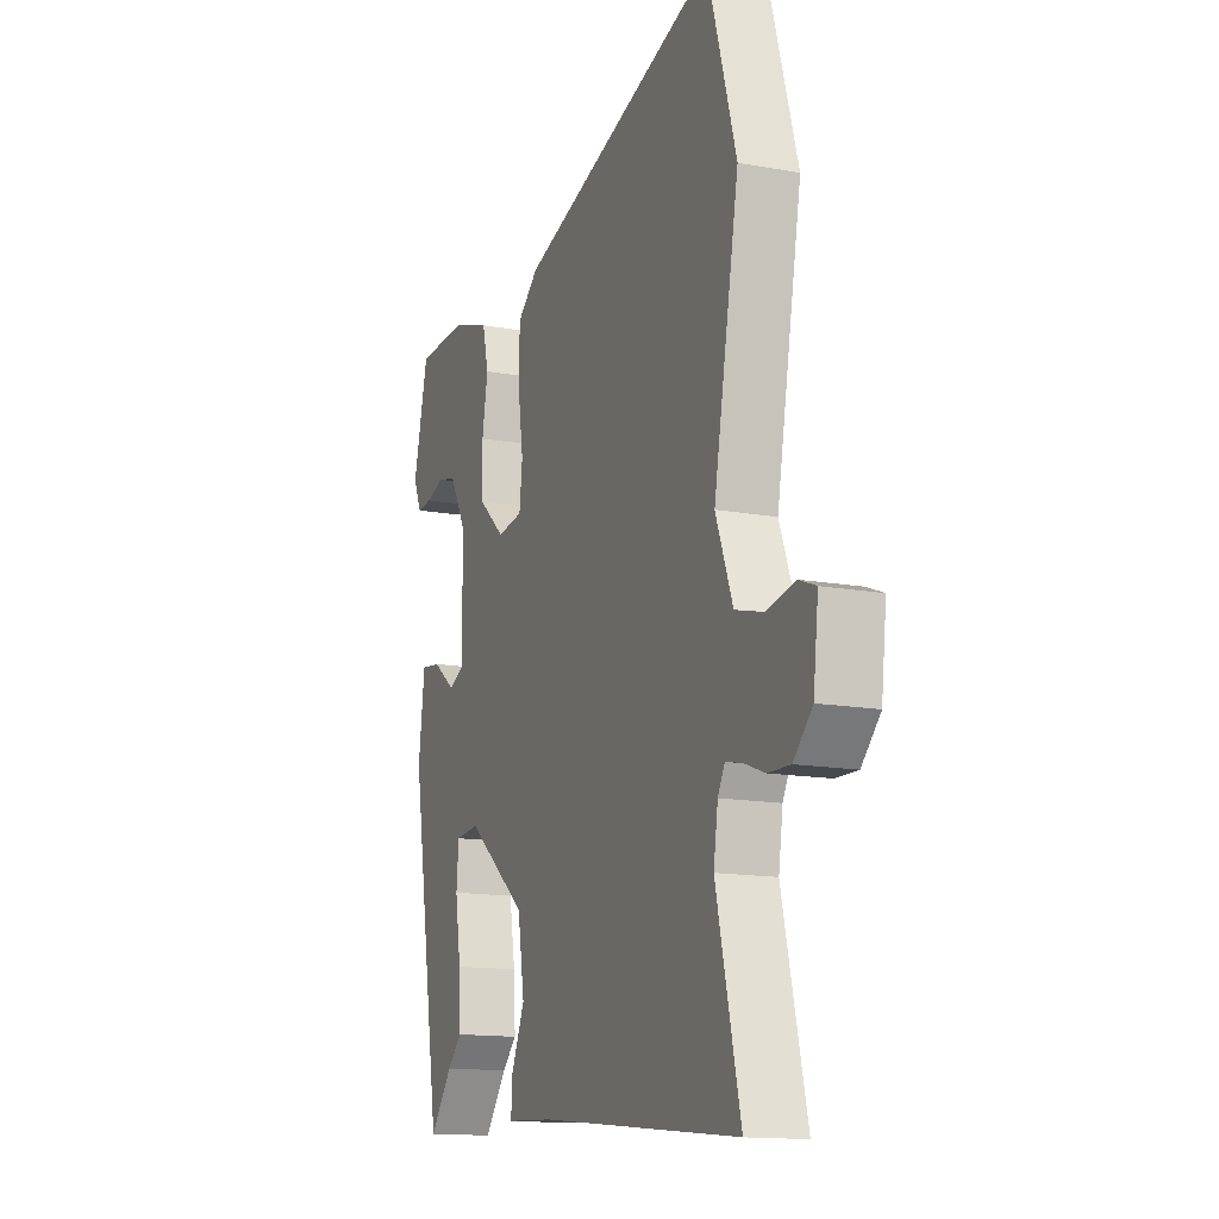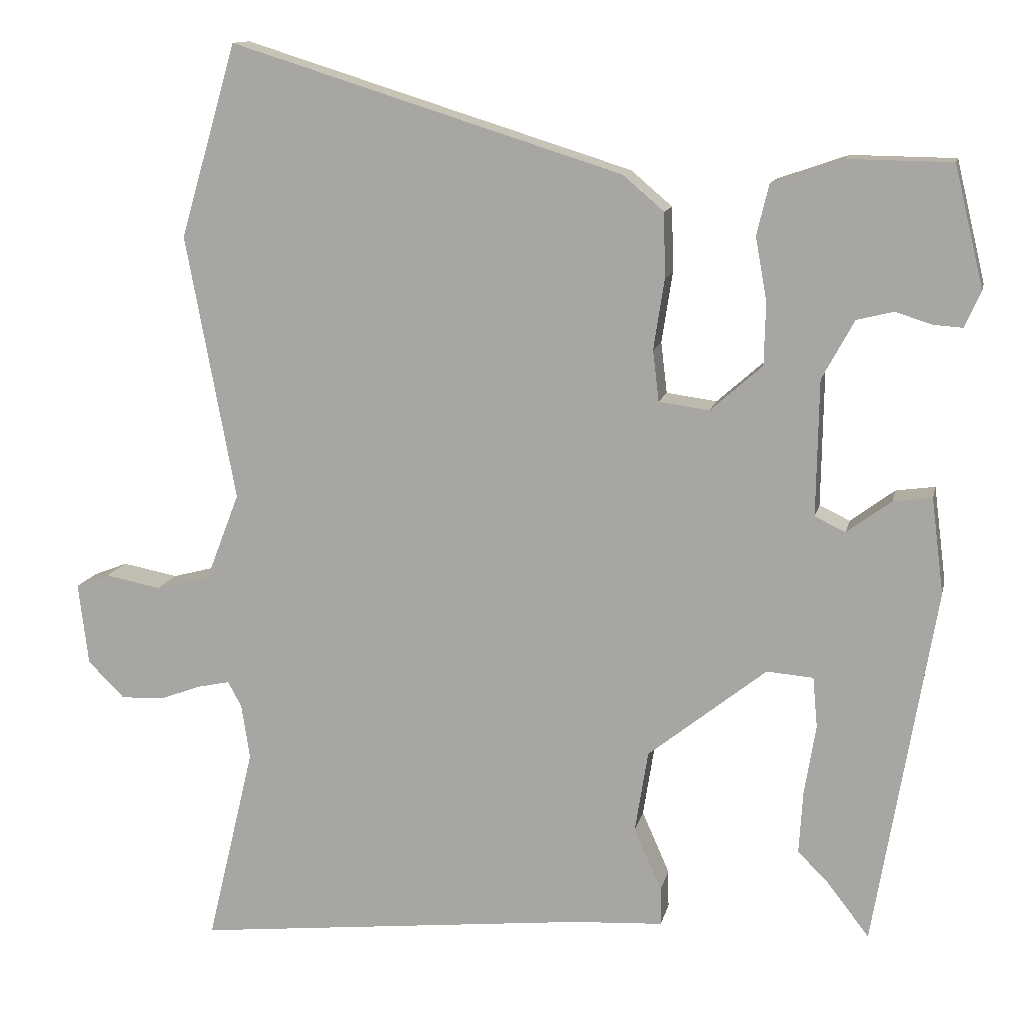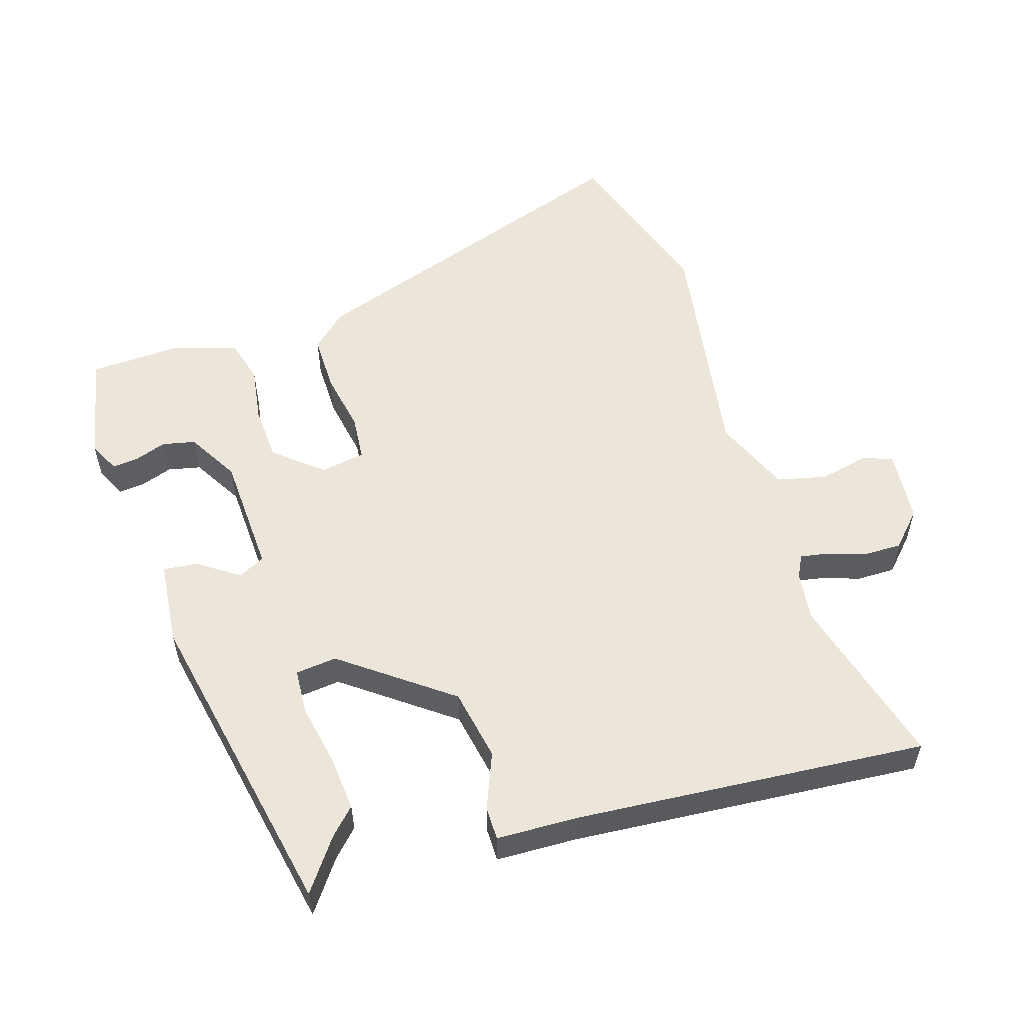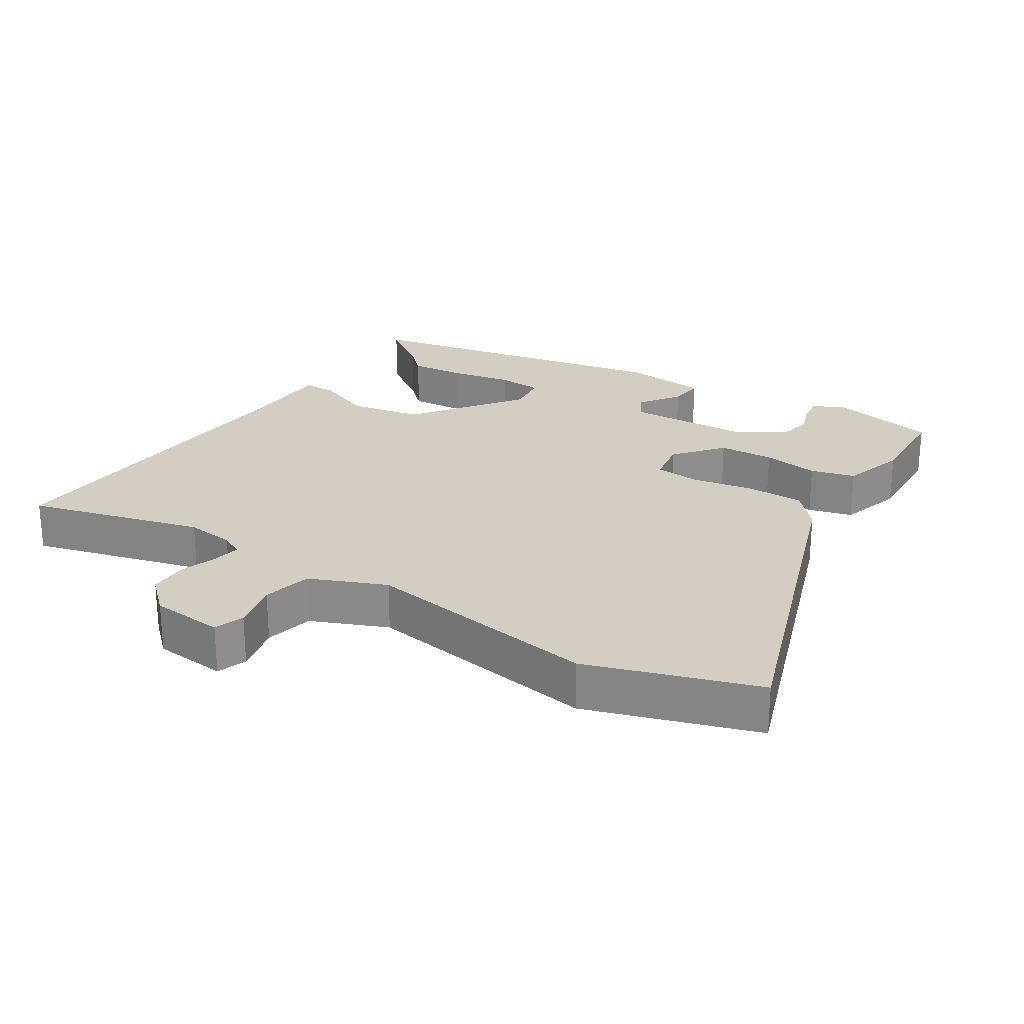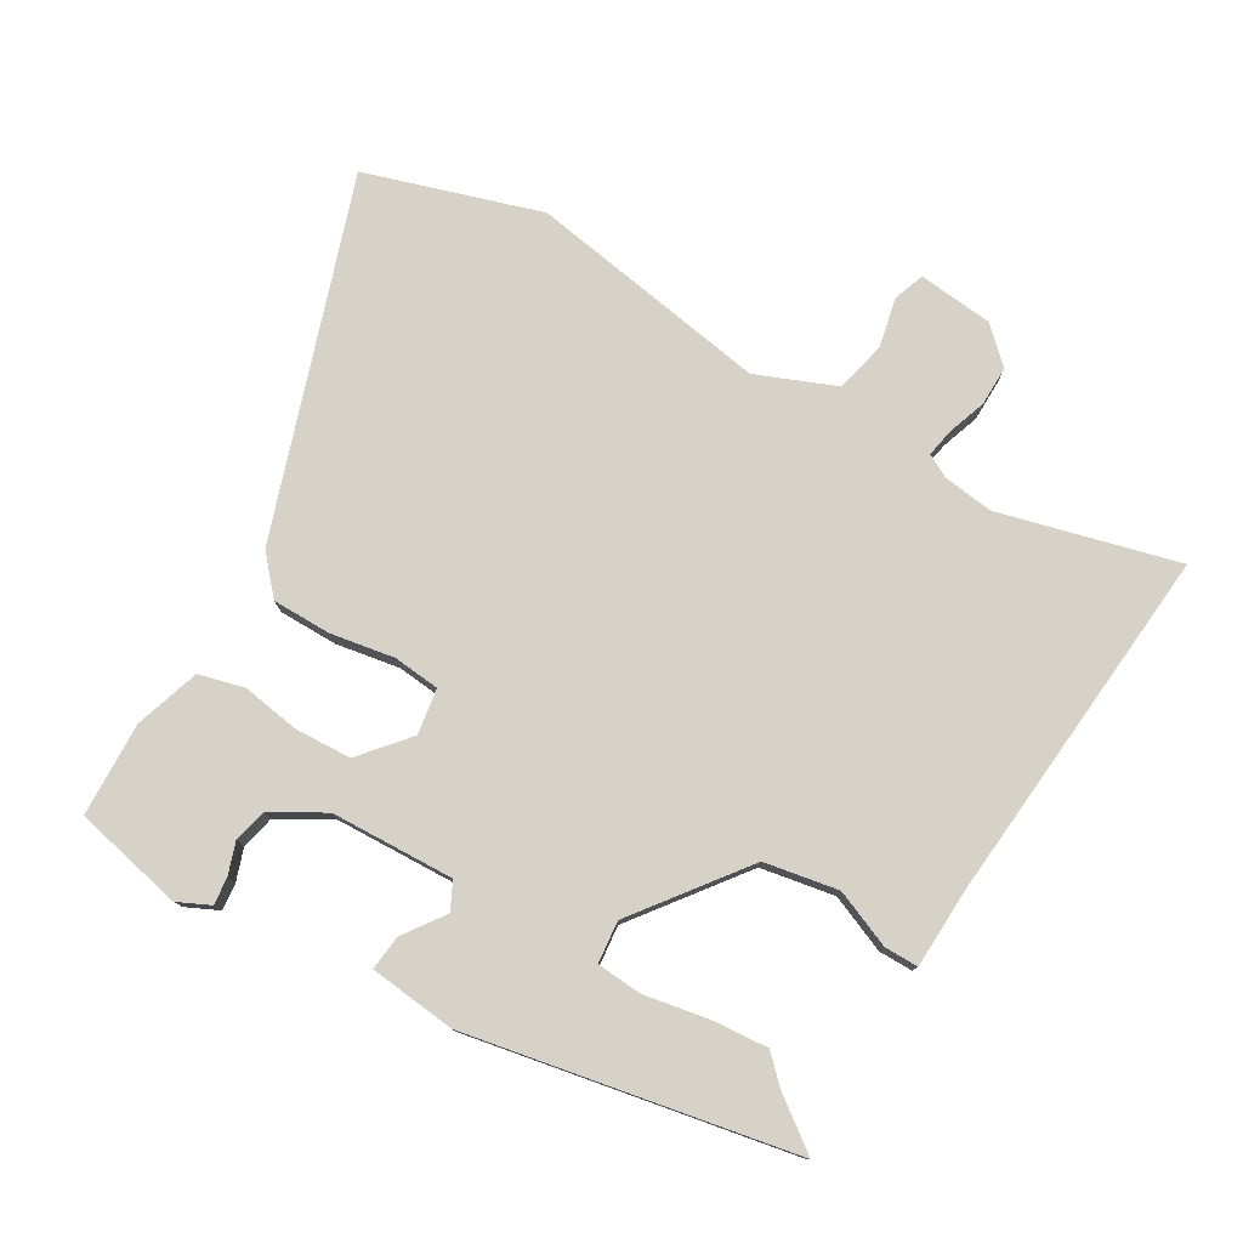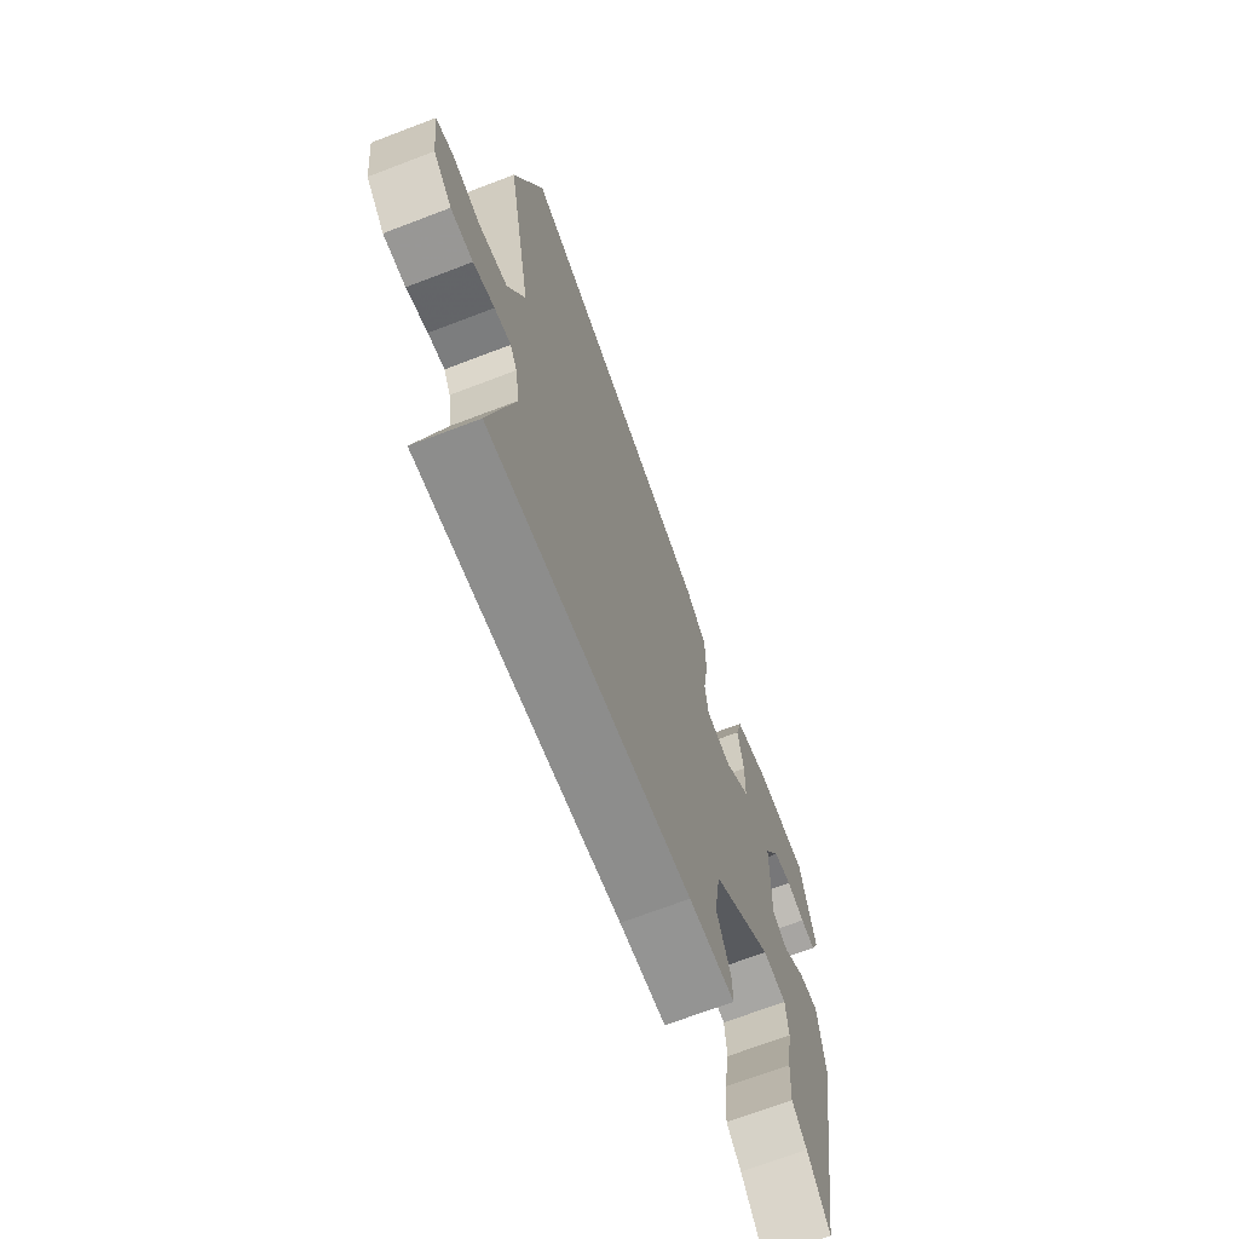
<metadata>
{"format":"obj","ext":"obj","renderer":"f3d","projection":"perspective","resolution":1024,"background":"white","views":[{"elev":-14.3,"azim":-111.8,"up":"+Z"},{"elev":12.3,"azim":12.0,"up":"+Z"},{"elev":55.3,"azim":161.0,"up":"+Y"},{"elev":25.0,"azim":-59.3,"up":"+Y"},{"elev":78.1,"azim":119.3,"up":"+Y"},{"elev":-70.0,"azim":-69.1,"up":"+Z"}]}
</metadata>
<code>
v -0.535 0.07 0.381
v -0.461 0.07 0.634
v 0.052 0.07 0.473
v 0.106 0.07 0.427
v 0.108 0.07 0.342
v 0.094 0.07 0.25
v 0.102 0.07 0.183
v 0.168 0.07 0.174
v 0.236 0.07 0.234
v 0.238 0.07 0.316
v 0.223 0.07 0.399
v 0.239 0.07 0.465
v 0.332 0.07 0.497
v 0.468 0.07 0.495
v 0.506 0.07 0.337
v 0.485 0.07 0.29
v 0.446 0.07 0.293
v 0.399 0.07 0.308
v 0.351 0.07 0.296
v 0.309 0.07 0.219
v 0.306 0.07 0.041
v 0.346 0.07 0.022
v 0.404 0.07 0.065
v 0.455 0.07 0.072
v 0.471 0.07 -0.053
v 0.391 0.07 -0.525
v 0.334 0.07 -0.451
v 0.296 0.07 -0.414
v 0.301 0.07 -0.332
v 0.316 0.07 -0.24
v 0.31 0.07 -0.174
v 0.249 0.07 -0.169
v 0.094 0.07 -0.292
v 0.077 0.07 -0.399
v 0.113 0.07 -0.481
v 0.114 0.07 -0.53
v -0.005 0.07 -0.537
v -0.522 0.07 -0.592
v -0.46 0.07 -0.333
v -0.471 0.07 -0.261
v -0.489 0.07 -0.228
v -0.531 0.07 -0.237
v -0.585 0.07 -0.257
v -0.642 0.07 -0.259
v -0.69 0.07 -0.211
v -0.703 0.07 -0.103
v -0.659 0.07 -0.086
v -0.586 0.07 -0.1
v -0.514 0.07 -0.081
v -0.47 0.07 0.033
v -0.535 0 0.381
v -0.461 0 0.634
v 0.052 0 0.473
v 0.106 0 0.427
v 0.108 0 0.342
v 0.094 0 0.25
v 0.102 0 0.183
v 0.168 0 0.174
v 0.236 0 0.234
v 0.238 0 0.316
v 0.223 0 0.399
v 0.239 0 0.465
v 0.332 0 0.497
v 0.468 0 0.495
v 0.506 0 0.337
v 0.485 0 0.29
v 0.446 0 0.293
v 0.399 0 0.308
v 0.351 0 0.296
v 0.309 0 0.219
v 0.306 0 0.041
v 0.346 0 0.022
v 0.404 0 0.065
v 0.455 0 0.072
v 0.471 0 -0.053
v 0.391 0 -0.525
v 0.334 0 -0.451
v 0.296 0 -0.414
v 0.301 0 -0.332
v 0.316 0 -0.24
v 0.31 0 -0.174
v 0.249 0 -0.169
v 0.094 0 -0.292
v 0.077 0 -0.399
v 0.113 0 -0.481
v 0.114 0 -0.53
v -0.005 0 -0.537
v -0.522 0 -0.592
v -0.46 0 -0.333
v -0.471 0 -0.261
v -0.489 0 -0.228
v -0.531 0 -0.237
v -0.585 0 -0.257
v -0.642 0 -0.259
v -0.69 0 -0.211
v -0.703 0 -0.103
v -0.659 0 -0.086
v -0.586 0 -0.1
v -0.514 0 -0.081
v -0.47 0 0.033
f 45 46 47 48
f 45 48 49
f 42 43 44 45
f 41 42 45 49
f 40 41 49 50
f 37 38 39
f 37 39 40 50
f 34 35 36 37
f 33 34 37 50
f 27 28 29 30
f 25 26 27 30
f 25 30 31
f 22 23 24 25
f 21 22 25 31
f 15 16 17 18
f 15 18 19
f 14 15 19
f 13 14 19
f 10 11 12 13
f 9 10 13 19
f 8 9 19 20
f 3 4 5 6
f 3 6 7
f 2 3 7
f 1 2 7
f 32 33 50 1
f 21 31 32 1
f 8 20 21
f 7 8 21
f 1 7 21
f 98 97 96 95
f 99 98 95
f 95 94 93 92
f 99 95 92 91
f 100 99 91 90
f 89 88 87
f 100 90 89 87
f 87 86 85 84
f 100 87 84 83
f 80 79 78 77
f 80 77 76 75
f 81 80 75
f 75 74 73 72
f 81 75 72 71
f 68 67 66 65
f 69 68 65
f 69 65 64
f 69 64 63
f 63 62 61 60
f 69 63 60 59
f 70 69 59 58
f 56 55 54 53
f 57 56 53
f 57 53 52
f 57 52 51
f 51 100 83 82
f 51 82 81 71
f 71 70 58
f 71 58 57
f 71 57 51
f 1 51 52 2
f 2 52 53 3
f 3 53 54 4
f 4 54 55 5
f 5 55 56 6
f 6 56 57 7
f 7 57 58 8
f 8 58 59 9
f 9 59 60 10
f 10 60 61 11
f 11 61 62 12
f 12 62 63 13
f 13 63 64 14
f 14 64 65 15
f 15 65 66 16
f 16 66 67 17
f 17 67 68 18
f 18 68 69 19
f 19 69 70 20
f 20 70 71 21
f 21 71 72 22
f 22 72 73 23
f 23 73 74 24
f 24 74 75 25
f 25 75 76 26
f 26 76 77 27
f 27 77 78 28
f 28 78 79 29
f 29 79 80 30
f 30 80 81 31
f 31 81 82 32
f 32 82 83 33
f 33 83 84 34
f 34 84 85 35
f 35 85 86 36
f 36 86 87 37
f 37 87 88 38
f 38 88 89 39
f 39 89 90 40
f 40 90 91 41
f 41 91 92 42
f 42 92 93 43
f 43 93 94 44
f 44 94 95 45
f 45 95 96 46
f 46 96 97 47
f 47 97 98 48
f 48 98 99 49
f 49 99 100 50
f 50 100 51 1

</code>
